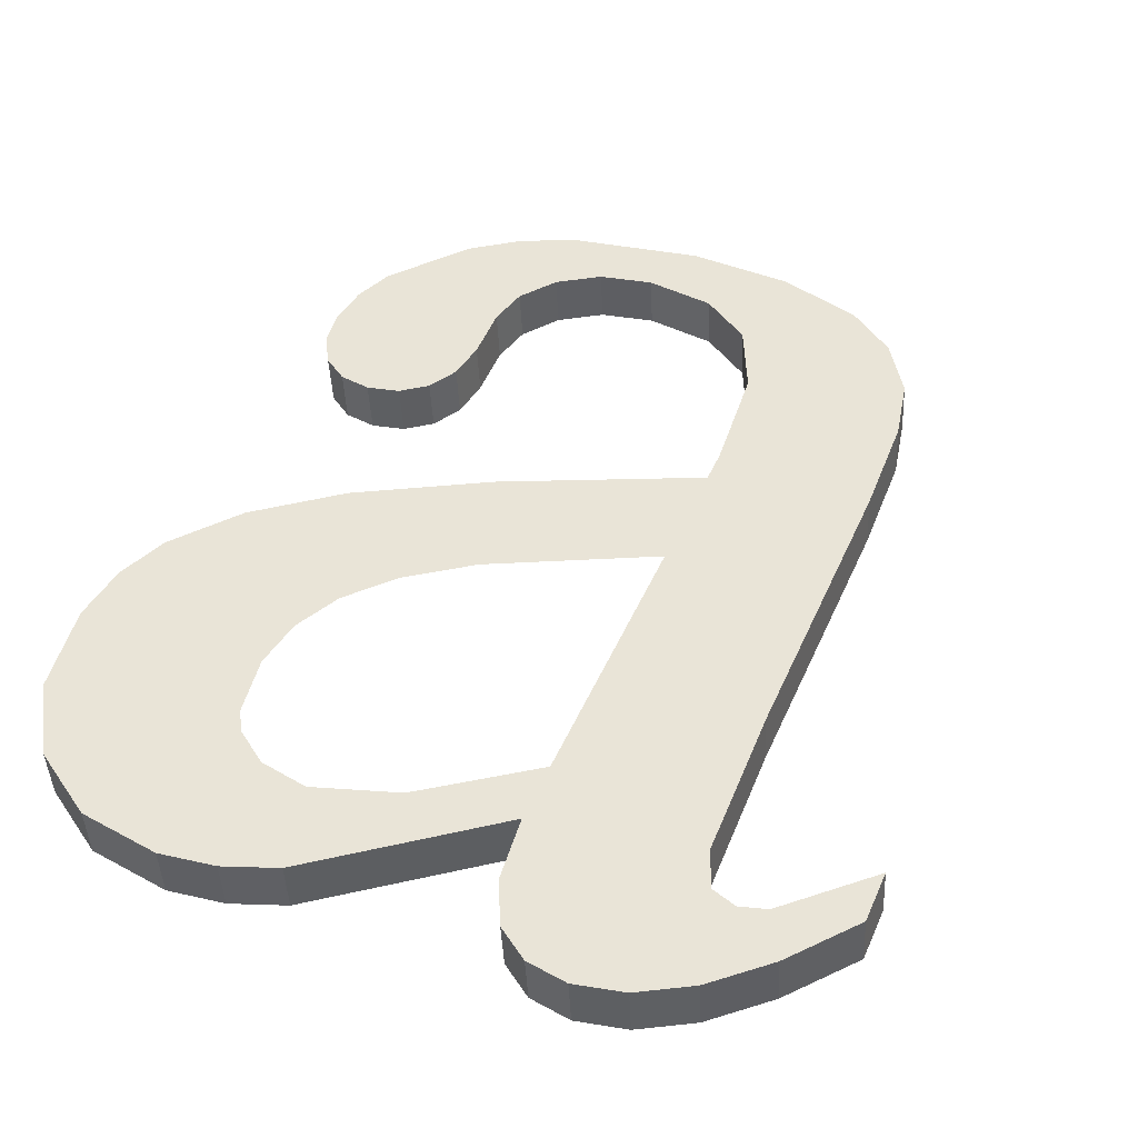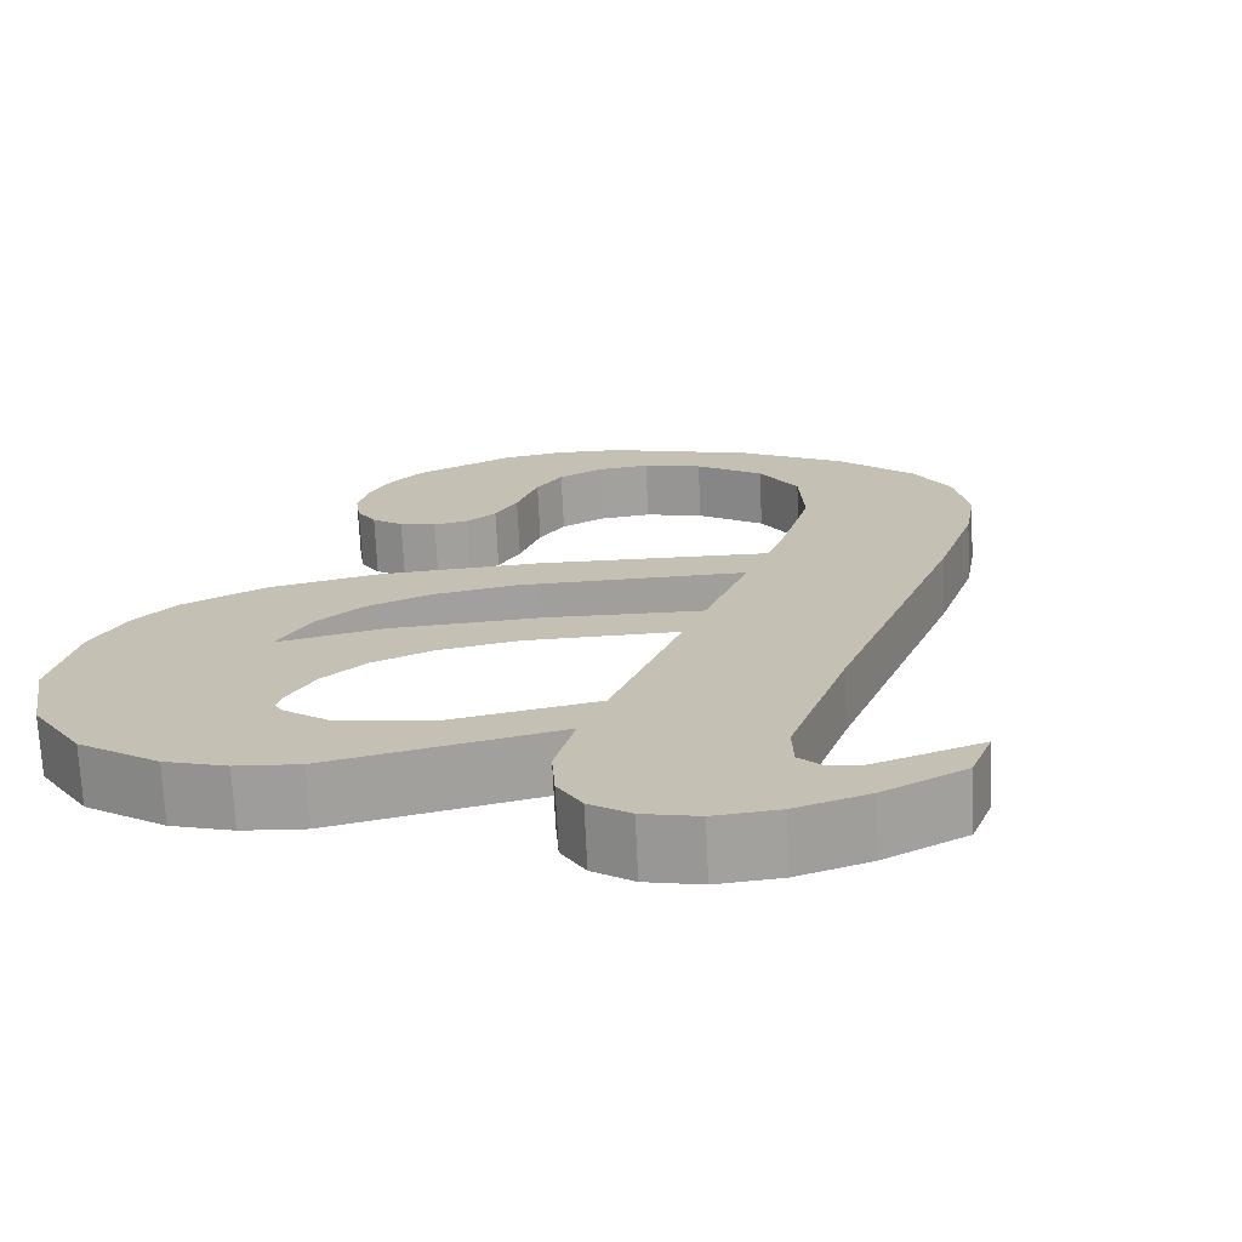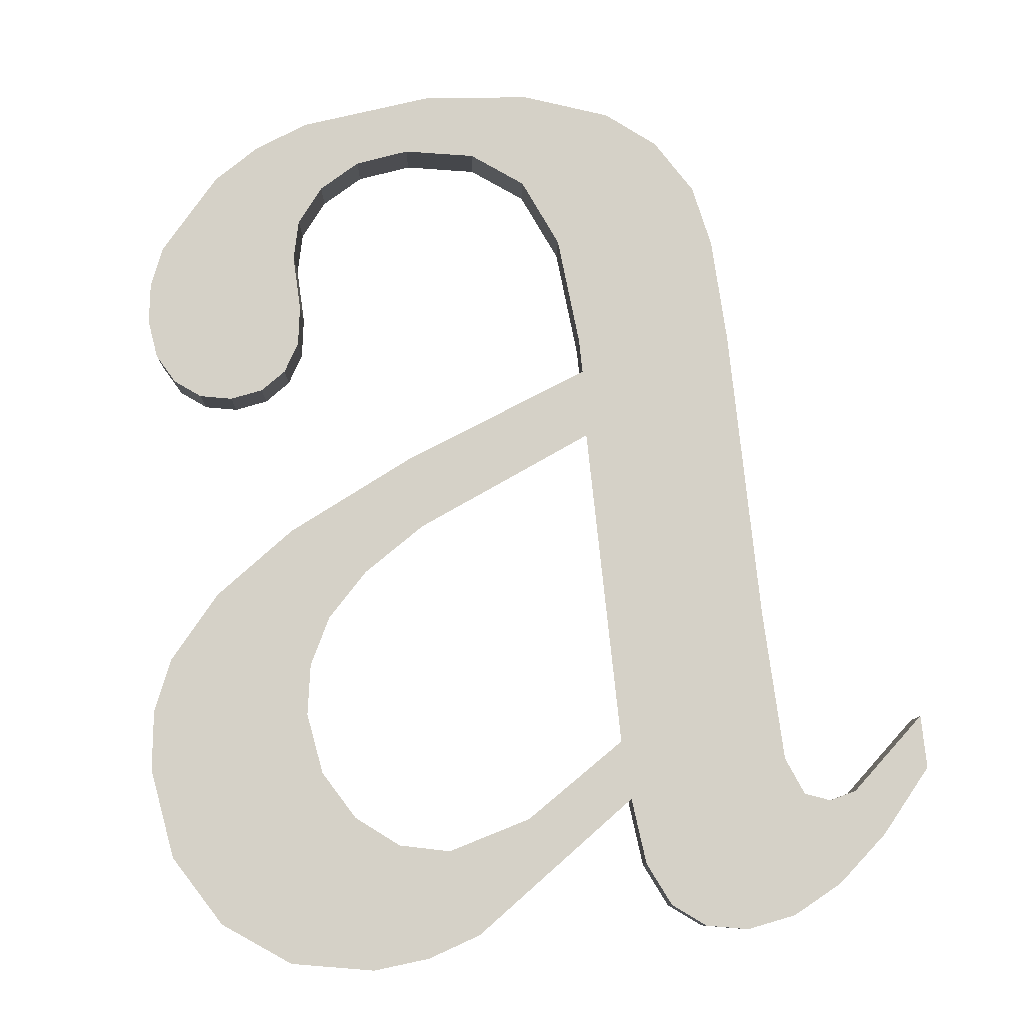
<metadata>
{"format":"obj","ext":"obj","renderer":"f3d","projection":"perspective","resolution":1024,"background":"white","views":[{"elev":38.6,"azim":22.9,"up":"+Y"},{"elev":12.1,"azim":21.7,"up":"+Y"},{"elev":72.6,"azim":-6.1,"up":"+Y"}]}
</metadata>
<code>
o #ID819
v -0.7893 0.008954 0.1243
v -0.7893 0.008848 0.1252
v -0.7893 0.0089 0.1247
v -0.7891 0.009005 0.1239
v -0.7891 0.008809 0.1255
v -0.7884 0.009102 0.1231
v -0.7888 0.008784 0.1257
v -0.7885 0.008776 0.1257
v -0.7881 0.008784 0.1257
v -0.7879 0.009143 0.1228
v -0.7878 0.008808 0.1255
v -0.7876 0.008973 0.1242
v -0.7873 0.009171 0.1226
v -0.7876 0.008846 0.1252
v -0.7875 0.009026 0.1237
v -0.7872 0.009073 0.1234
v -0.7859 0.009194 0.1224
v -0.7868 0.009105 0.1231
v -0.7862 0.009116 0.123
v -0.7854 0.0091 0.1231
v -0.7847 0.009181 0.1225
v -0.7849 0.009051 0.1235
v -0.7845 0.008958 0.1243
v -0.7838 0.009142 0.1228
v -0.7844 0.00881 0.1255
v -0.7844 0.008764 0.1258
v -0.7844 0.008686 0.1264
v -0.7844 0.008239 0.13
v -0.7844 0.008156 0.1307
v -0.7844 0.008066 0.1314
v -0.7841 0.008007 0.1319
v -0.7838 0.007975 0.1321
v -0.7833 0.009091 0.1232
v -0.7833 0.007964 0.1322
v -0.7828 0.007976 0.1321
v -0.7829 0.009018 0.1238
v -0.7828 0.008934 0.1245
v -0.7827 0.008394 0.1288
v -0.7827 0.008188 0.1304
v -0.7822 0.008012 0.1318
v -0.7827 0.008792 0.1256
v -0.7825 0.008138 0.1308
v -0.7822 0.008125 0.1309
v -0.7817 0.008072 0.1313
v -0.782 0.008134 0.1308
v -0.7811 0.008227 0.1301
v -0.7811 0.008156 0.1307
v -0.7883 0.007983 0.1321
v -0.7878 0.00824 0.13
v -0.7874 0.007962 0.1322
v -0.788 0.008325 0.1293
v -0.7875 0.008172 0.1305
v -0.787 0.008126 0.1309
v -0.7868 0.00797 0.1322
v -0.7865 0.008111 0.131
v -0.7863 0.007994 0.132
v -0.7856 0.008143 0.1308
v -0.7896 0.008345 0.1292
v -0.7895 0.008142 0.1308
v -0.7897 0.008265 0.1298
v -0.7894 0.008413 0.1286
v -0.7891 0.008046 0.1316
v -0.7888 0.008498 0.1279
v -0.7879 0.008577 0.1273
v -0.7879 0.008395 0.1288
v -0.7876 0.008459 0.1283
v -0.7865 0.008662 0.1266
v -0.7871 0.008519 0.1278
v -0.7864 0.008577 0.1273
v -0.7876 0.008899 0.1247
v -0.7844 0.008714 0.1307
v -0.7863 0.007994 0.132
v -0.7844 0.008156 0.1307
v -0.7863 0.008552 0.132
v -0.7863 0.008552 0.132
v -0.7868 0.00797 0.1322
v -0.7863 0.007994 0.132
v -0.7868 0.008528 0.1322
v -0.7868 0.008528 0.1322
v -0.7874 0.007962 0.1322
v -0.7868 0.00797 0.1322
v -0.7874 0.00852 0.1323
v -0.7874 0.00852 0.1323
v -0.7883 0.007983 0.1321
v -0.7874 0.007962 0.1322
v -0.7883 0.008541 0.1321
v -0.7883 0.008541 0.1321
v -0.7891 0.008046 0.1316
v -0.7883 0.007983 0.1321
v -0.7891 0.008603 0.1316
v -0.7895 0.0087 0.1309
v -0.7891 0.008046 0.1316
v -0.7891 0.008603 0.1316
v -0.7895 0.008142 0.1308
v -0.7897 0.008822 0.1299
v -0.7895 0.008142 0.1308
v -0.7895 0.0087 0.1309
v -0.7897 0.008265 0.1298
v -0.7896 0.008902 0.1292
v -0.7897 0.008265 0.1298
v -0.7897 0.008822 0.1299
v -0.7896 0.008345 0.1292
v -0.7894 0.008971 0.1287
v -0.7896 0.008345 0.1292
v -0.7896 0.008902 0.1292
v -0.7894 0.008413 0.1286
v -0.7888 0.009055 0.128
v -0.7894 0.008413 0.1286
v -0.7894 0.008971 0.1287
v -0.7888 0.008498 0.1279
v -0.7888 0.009055 0.128
v -0.7879 0.008577 0.1273
v -0.7888 0.008498 0.1279
v -0.7879 0.009135 0.1274
v -0.7879 0.009135 0.1274
v -0.7865 0.008662 0.1266
v -0.7879 0.008577 0.1273
v -0.7865 0.00922 0.1267
v -0.7865 0.00922 0.1267
v -0.7844 0.008764 0.1258
v -0.7865 0.008662 0.1266
v -0.7844 0.009322 0.1259
v -0.7844 0.009368 0.1255
v -0.7844 0.008764 0.1258
v -0.7844 0.009322 0.1259
v -0.7844 0.00881 0.1255
v -0.7845 0.009516 0.1243
v -0.7844 0.00881 0.1255
v -0.7844 0.009368 0.1255
v -0.7845 0.008958 0.1243
v -0.7849 0.009609 0.1236
v -0.7845 0.008958 0.1243
v -0.7845 0.009516 0.1243
v -0.7849 0.009051 0.1235
v -0.7849 0.009609 0.1236
v -0.7854 0.0091 0.1231
v -0.7849 0.009051 0.1235
v -0.7854 0.009658 0.1232
v -0.7854 0.009658 0.1232
v -0.7862 0.009116 0.123
v -0.7854 0.0091 0.1231
v -0.7862 0.009674 0.1231
v -0.7862 0.009674 0.1231
v -0.7868 0.009105 0.1231
v -0.7862 0.009116 0.123
v -0.7868 0.009663 0.1232
v -0.7868 0.009663 0.1232
v -0.7872 0.009073 0.1234
v -0.7868 0.009105 0.1231
v -0.7872 0.00963 0.1234
v -0.7872 0.009073 0.1234
v -0.7875 0.009584 0.1238
v -0.7875 0.009026 0.1237
v -0.7872 0.00963 0.1234
v -0.7875 0.009026 0.1237
v -0.7876 0.009531 0.1242
v -0.7876 0.008973 0.1242
v -0.7875 0.009584 0.1238
v -0.7876 0.008973 0.1242
v -0.7876 0.009456 0.1248
v -0.7876 0.008899 0.1247
v -0.7876 0.009531 0.1242
v -0.7876 0.008899 0.1247
v -0.7876 0.009404 0.1252
v -0.7876 0.008846 0.1252
v -0.7876 0.009456 0.1248
v -0.7876 0.008846 0.1252
v -0.7878 0.009365 0.1255
v -0.7878 0.008808 0.1255
v -0.7876 0.009404 0.1252
v -0.7878 0.009365 0.1255
v -0.7881 0.008784 0.1257
v -0.7878 0.008808 0.1255
v -0.7881 0.009341 0.1257
v -0.7881 0.009341 0.1257
v -0.7885 0.008776 0.1257
v -0.7881 0.008784 0.1257
v -0.7885 0.009333 0.1258
v -0.7885 0.009333 0.1258
v -0.7888 0.008784 0.1257
v -0.7885 0.008776 0.1257
v -0.7888 0.009342 0.1257
v -0.7888 0.009342 0.1257
v -0.7891 0.008809 0.1255
v -0.7888 0.008784 0.1257
v -0.7891 0.009367 0.1255
v -0.7893 0.009406 0.1252
v -0.7891 0.008809 0.1255
v -0.7891 0.009367 0.1255
v -0.7893 0.008848 0.1252
v -0.7893 0.009458 0.1248
v -0.7893 0.008848 0.1252
v -0.7893 0.009406 0.1252
v -0.7893 0.0089 0.1247
v -0.7893 0.009512 0.1244
v -0.7893 0.0089 0.1247
v -0.7893 0.009458 0.1248
v -0.7893 0.008954 0.1243
v -0.7891 0.009563 0.124
v -0.7893 0.008954 0.1243
v -0.7893 0.009512 0.1244
v -0.7891 0.009005 0.1239
v -0.7884 0.00966 0.1232
v -0.7891 0.009005 0.1239
v -0.7891 0.009563 0.124
v -0.7884 0.009102 0.1231
v -0.7884 0.00966 0.1232
v -0.7879 0.009143 0.1228
v -0.7884 0.009102 0.1231
v -0.7879 0.0097 0.1229
v -0.7879 0.0097 0.1229
v -0.7873 0.009171 0.1226
v -0.7879 0.009143 0.1228
v -0.7873 0.009729 0.1226
v -0.7873 0.009729 0.1226
v -0.7859 0.009194 0.1224
v -0.7873 0.009171 0.1226
v -0.7859 0.009752 0.1225
v -0.7859 0.009752 0.1225
v -0.7847 0.009181 0.1225
v -0.7859 0.009194 0.1224
v -0.7847 0.009739 0.1226
v -0.7847 0.009739 0.1226
v -0.7838 0.009142 0.1228
v -0.7847 0.009181 0.1225
v -0.7838 0.0097 0.1229
v -0.7838 0.0097 0.1229
v -0.7833 0.009091 0.1232
v -0.7838 0.009142 0.1228
v -0.7833 0.009649 0.1233
v -0.7833 0.009091 0.1232
v -0.7829 0.009575 0.1239
v -0.7829 0.009018 0.1238
v -0.7833 0.009649 0.1233
v -0.7829 0.009018 0.1238
v -0.7828 0.009492 0.1245
v -0.7828 0.008934 0.1245
v -0.7829 0.009575 0.1239
v -0.7828 0.008934 0.1245
v -0.7827 0.00935 0.1257
v -0.7827 0.008792 0.1256
v -0.7828 0.009492 0.1245
v -0.7827 0.008792 0.1256
v -0.7827 0.008952 0.1288
v -0.7827 0.008394 0.1288
v -0.7827 0.00935 0.1257
v -0.7827 0.008394 0.1288
v -0.7827 0.008746 0.1305
v -0.7827 0.008188 0.1304
v -0.7827 0.008952 0.1288
v -0.7827 0.008188 0.1304
v -0.7825 0.008696 0.1309
v -0.7825 0.008138 0.1308
v -0.7827 0.008746 0.1305
v -0.7825 0.008696 0.1309
v -0.7822 0.008125 0.1309
v -0.7825 0.008138 0.1308
v -0.7822 0.008683 0.131
v -0.7822 0.008683 0.131
v -0.782 0.008134 0.1308
v -0.7822 0.008125 0.1309
v -0.782 0.008692 0.1309
v -0.782 0.008692 0.1309
v -0.7811 0.008227 0.1301
v -0.782 0.008134 0.1308
v -0.7811 0.008785 0.1302
v -0.7811 0.008227 0.1301
v -0.7811 0.008714 0.1307
v -0.7811 0.008156 0.1307
v -0.7811 0.008785 0.1302
v -0.7811 0.008156 0.1307
v -0.7817 0.008629 0.1314
v -0.7817 0.008072 0.1313
v -0.7811 0.008714 0.1307
v -0.7817 0.008629 0.1314
v -0.7822 0.008012 0.1318
v -0.7817 0.008072 0.1313
v -0.7822 0.008569 0.1319
v -0.7822 0.008569 0.1319
v -0.7828 0.007976 0.1321
v -0.7822 0.008012 0.1318
v -0.7828 0.008533 0.1322
v -0.7828 0.008533 0.1322
v -0.7833 0.007964 0.1322
v -0.7828 0.007976 0.1321
v -0.7833 0.008521 0.1323
v -0.7833 0.008521 0.1323
v -0.7838 0.007975 0.1321
v -0.7833 0.007964 0.1322
v -0.7838 0.008532 0.1322
v -0.7838 0.008532 0.1322
v -0.7841 0.008007 0.1319
v -0.7838 0.007975 0.1321
v -0.7841 0.008565 0.1319
v -0.7844 0.008624 0.1315
v -0.7841 0.008007 0.1319
v -0.7841 0.008565 0.1319
v -0.7844 0.008066 0.1314
v -0.7844 0.008714 0.1307
v -0.7844 0.008066 0.1314
v -0.7844 0.008624 0.1315
v -0.7844 0.008156 0.1307
v -0.7876 0.009456 0.1248
v -0.7876 0.009531 0.1242
v -0.7876 0.009404 0.1252
v -0.7883 0.008541 0.1321
v -0.7878 0.008798 0.1301
v -0.788 0.008883 0.1294
v -0.7874 0.00852 0.1323
v -0.7875 0.00873 0.1306
v -0.787 0.008684 0.131
v -0.7868 0.008528 0.1322
v -0.7865 0.008669 0.1311
v -0.7863 0.008552 0.132
v -0.7856 0.008701 0.1308
v -0.7844 0.008714 0.1307
v -0.7844 0.008797 0.1301
v -0.7844 0.008624 0.1315
v -0.7844 0.009244 0.1265
v -0.7844 0.009322 0.1259
v -0.7844 0.009368 0.1255
v -0.7895 0.0087 0.1309
v -0.7896 0.008902 0.1292
v -0.7897 0.008822 0.1299
v -0.7894 0.008971 0.1287
v -0.7891 0.008603 0.1316
v -0.7888 0.009055 0.128
v -0.7879 0.009135 0.1274
v -0.7879 0.008953 0.1288
v -0.7876 0.009017 0.1283
v -0.7865 0.00922 0.1267
v -0.7871 0.009077 0.1278
v -0.7864 0.009135 0.1274
v -0.7893 0.009406 0.1252
v -0.7893 0.009512 0.1244
v -0.7893 0.009458 0.1248
v -0.7891 0.009563 0.124
v -0.7891 0.009367 0.1255
v -0.7884 0.00966 0.1232
v -0.7888 0.009342 0.1257
v -0.7885 0.009333 0.1258
v -0.7881 0.009341 0.1257
v -0.7879 0.0097 0.1229
v -0.7878 0.009365 0.1255
v -0.7873 0.009729 0.1226
v -0.7875 0.009584 0.1238
v -0.7872 0.00963 0.1234
v -0.7859 0.009752 0.1225
v -0.7868 0.009663 0.1232
v -0.7862 0.009674 0.1231
v -0.7854 0.009658 0.1232
v -0.7847 0.009739 0.1226
v -0.7849 0.009609 0.1236
v -0.7845 0.009516 0.1243
v -0.7838 0.0097 0.1229
v -0.7841 0.008565 0.1319
v -0.7838 0.008532 0.1322
v -0.7833 0.009649 0.1233
v -0.7833 0.008521 0.1323
v -0.7828 0.008533 0.1322
v -0.7829 0.009575 0.1239
v -0.7828 0.009492 0.1245
v -0.7827 0.008952 0.1288
v -0.7827 0.008746 0.1305
v -0.7822 0.008569 0.1319
v -0.7825 0.008696 0.1309
v -0.7822 0.008683 0.131
v -0.7817 0.008629 0.1314
v -0.782 0.008692 0.1309
v -0.7811 0.008785 0.1302
v -0.7811 0.008714 0.1307
v -0.7827 0.00935 0.1257
f 1 2 3
f 3 2 1
f 2 1 4
f 4 1 2
f 2 4 5
f 5 4 2
f 5 4 6
f 6 4 5
f 5 6 7
f 7 6 5
f 7 6 8
f 8 6 7
f 8 6 9
f 9 6 8
f 9 6 10
f 10 6 9
f 9 10 11
f 11 10 9
f 11 10 12
f 12 10 11
f 12 10 13
f 13 10 12
f 11 12 14
f 14 12 11
f 12 13 15
f 15 13 12
f 15 13 16
f 16 13 15
f 16 13 17
f 17 13 16
f 16 17 18
f 18 17 16
f 18 17 19
f 19 17 18
f 19 17 20
f 20 17 19
f 20 17 21
f 21 17 20
f 20 21 22
f 22 21 20
f 22 21 23
f 23 21 22
f 23 21 24
f 24 21 23
f 23 24 25
f 25 24 23
f 25 24 26
f 26 24 25
f 26 24 27
f 27 24 26
f 27 24 28
f 28 24 27
f 28 24 29
f 29 24 28
f 29 24 30
f 30 24 29
f 30 24 31
f 31 24 30
f 31 24 32
f 32 24 31
f 32 24 33
f 33 24 32
f 32 33 34
f 34 33 32
f 34 33 35
f 35 33 34
f 35 33 36
f 36 33 35
f 35 36 37
f 37 36 35
f 35 37 38
f 38 37 35
f 35 38 39
f 39 38 35
f 35 39 40
f 40 39 35
f 38 37 41
f 41 37 38
f 40 39 42
f 42 39 40
f 40 42 43
f 43 42 40
f 40 43 44
f 44 43 40
f 44 43 45
f 45 43 44
f 44 45 46
f 46 45 44
f 44 46 47
f 47 46 44
f 48 49 50
f 50 49 48
f 49 48 51
f 51 48 49
f 50 49 52
f 52 49 50
f 50 52 53
f 53 52 50
f 50 53 54
f 54 53 50
f 54 53 55
f 55 53 54
f 54 55 56
f 56 55 54
f 56 55 57
f 57 55 56
f 56 57 29
f 29 57 56
f 29 57 28
f 28 57 29
f 58 59 60
f 60 59 58
f 59 58 61
f 61 58 59
f 59 61 62
f 62 61 59
f 62 61 63
f 63 61 62
f 62 63 48
f 48 63 62
f 48 63 64
f 64 63 48
f 48 64 51
f 51 64 48
f 51 64 65
f 65 64 51
f 65 64 66
f 66 64 65
f 66 64 67
f 67 64 66
f 66 67 68
f 68 67 66
f 68 67 69
f 69 67 68
f 69 67 26
f 26 67 69
f 69 26 27
f 27 26 69
f 70 14 12
f 12 14 70
f 71 72 73
f 73 72 71
f 72 71 74
f 74 71 72
f 75 76 77
f 77 76 75
f 76 75 78
f 78 75 76
f 79 80 81
f 81 80 79
f 80 79 82
f 82 79 80
f 83 84 85
f 85 84 83
f 84 83 86
f 86 83 84
f 87 88 89
f 89 88 87
f 88 87 90
f 90 87 88
f 91 92 93
f 93 92 91
f 92 91 94
f 94 91 92
f 95 96 97
f 97 96 95
f 96 95 98
f 98 95 96
f 99 100 101
f 101 100 99
f 100 99 102
f 102 99 100
f 103 104 105
f 105 104 103
f 104 103 106
f 106 103 104
f 107 108 109
f 109 108 107
f 108 107 110
f 110 107 108
f 111 112 113
f 113 112 111
f 112 111 114
f 114 111 112
f 115 116 117
f 117 116 115
f 116 115 118
f 118 115 116
f 119 120 121
f 121 120 119
f 120 119 122
f 122 119 120
f 123 124 125
f 125 124 123
f 124 123 126
f 126 123 124
f 127 128 129
f 129 128 127
f 128 127 130
f 130 127 128
f 131 132 133
f 133 132 131
f 132 131 134
f 134 131 132
f 135 136 137
f 137 136 135
f 136 135 138
f 138 135 136
f 139 140 141
f 141 140 139
f 140 139 142
f 142 139 140
f 143 144 145
f 145 144 143
f 144 143 146
f 146 143 144
f 147 148 149
f 149 148 147
f 148 147 150
f 150 147 148
f 151 152 153
f 153 152 151
f 152 151 154
f 154 151 152
f 155 156 157
f 157 156 155
f 156 155 158
f 158 155 156
f 159 160 161
f 161 160 159
f 160 159 162
f 162 159 160
f 163 164 165
f 165 164 163
f 164 163 166
f 166 163 164
f 167 168 169
f 169 168 167
f 168 167 170
f 170 167 168
f 171 172 173
f 173 172 171
f 172 171 174
f 174 171 172
f 175 176 177
f 177 176 175
f 176 175 178
f 178 175 176
f 179 180 181
f 181 180 179
f 180 179 182
f 182 179 180
f 183 184 185
f 185 184 183
f 184 183 186
f 186 183 184
f 187 188 189
f 189 188 187
f 188 187 190
f 190 187 188
f 191 192 193
f 193 192 191
f 192 191 194
f 194 191 192
f 195 196 197
f 197 196 195
f 196 195 198
f 198 195 196
f 199 200 201
f 201 200 199
f 200 199 202
f 202 199 200
f 203 204 205
f 205 204 203
f 204 203 206
f 206 203 204
f 207 208 209
f 209 208 207
f 208 207 210
f 210 207 208
f 211 212 213
f 213 212 211
f 212 211 214
f 214 211 212
f 215 216 217
f 217 216 215
f 216 215 218
f 218 215 216
f 219 220 221
f 221 220 219
f 220 219 222
f 222 219 220
f 223 224 225
f 225 224 223
f 224 223 226
f 226 223 224
f 227 228 229
f 229 228 227
f 228 227 230
f 230 227 228
f 231 232 233
f 233 232 231
f 232 231 234
f 234 231 232
f 235 236 237
f 237 236 235
f 236 235 238
f 238 235 236
f 239 240 241
f 241 240 239
f 240 239 242
f 242 239 240
f 243 244 245
f 245 244 243
f 244 243 246
f 246 243 244
f 247 248 249
f 249 248 247
f 248 247 250
f 250 247 248
f 251 252 253
f 253 252 251
f 252 251 254
f 254 251 252
f 255 256 257
f 257 256 255
f 256 255 258
f 258 255 256
f 259 260 261
f 261 260 259
f 260 259 262
f 262 259 260
f 263 264 265
f 265 264 263
f 264 263 266
f 266 263 264
f 267 268 269
f 269 268 267
f 268 267 270
f 270 267 268
f 271 272 273
f 273 272 271
f 272 271 274
f 274 271 272
f 275 276 277
f 277 276 275
f 276 275 278
f 278 275 276
f 279 280 281
f 281 280 279
f 280 279 282
f 282 279 280
f 283 284 285
f 285 284 283
f 284 283 286
f 286 283 284
f 287 288 289
f 289 288 287
f 288 287 290
f 290 287 288
f 291 292 293
f 293 292 291
f 292 291 294
f 294 291 292
f 295 296 297
f 297 296 295
f 296 295 298
f 298 295 296
f 299 300 301
f 301 300 299
f 300 299 302
f 302 299 300
f 303 304 305
f 305 304 303
f 306 307 308
f 308 307 306
f 307 306 309
f 309 306 307
f 307 309 310
f 310 309 307
f 310 309 311
f 311 309 310
f 311 309 312
f 312 309 311
f 311 312 313
f 313 312 311
f 313 312 314
f 314 312 313
f 313 314 315
f 315 314 313
f 315 314 316
f 316 314 315
f 315 316 317
f 317 316 315
f 317 316 318
f 318 316 317
f 317 318 319
f 319 318 317
f 319 318 320
f 320 318 319
f 320 318 321
f 321 318 320
f 322 323 324
f 324 323 322
f 323 322 325
f 325 322 323
f 325 322 326
f 326 322 325
f 325 326 327
f 327 326 325
f 327 326 306
f 306 326 327
f 327 306 328
f 328 306 327
f 328 306 308
f 308 306 328
f 328 308 329
f 329 308 328
f 328 329 330
f 330 329 328
f 328 330 331
f 331 330 328
f 331 330 332
f 332 330 331
f 331 332 333
f 333 332 331
f 331 333 320
f 320 333 331
f 320 333 319
f 319 333 320
f 334 335 336
f 336 335 334
f 335 334 337
f 337 334 335
f 337 334 338
f 338 334 337
f 337 338 339
f 339 338 337
f 339 338 340
f 340 338 339
f 339 340 341
f 341 340 339
f 339 341 342
f 342 341 339
f 339 342 343
f 343 342 339
f 343 342 344
f 344 342 343
f 343 344 304
f 304 344 343
f 343 304 345
f 345 304 343
f 304 344 305
f 305 344 304
f 345 304 346
f 346 304 345
f 345 346 347
f 347 346 345
f 345 347 348
f 348 347 345
f 348 347 349
f 349 347 348
f 348 349 350
f 350 349 348
f 348 350 351
f 351 350 348
f 348 351 352
f 352 351 348
f 352 351 353
f 353 351 352
f 352 353 354
f 354 353 352
f 352 354 355
f 355 354 352
f 355 354 321
f 321 354 355
f 355 321 318
f 318 321 355
f 355 318 356
f 356 318 355
f 355 356 357
f 357 356 355
f 355 357 358
f 358 357 355
f 358 357 359
f 359 357 358
f 358 359 360
f 360 359 358
f 358 360 361
f 361 360 358
f 361 360 362
f 362 360 361
f 362 360 363
f 363 360 362
f 363 360 364
f 364 360 363
f 364 360 365
f 365 360 364
f 364 365 366
f 366 365 364
f 366 365 367
f 367 365 366
f 367 365 368
f 368 365 367
f 367 368 369
f 369 368 367
f 369 368 370
f 370 368 369
f 370 368 371
f 371 368 370
f 372 362 363
f 363 362 372

</code>
